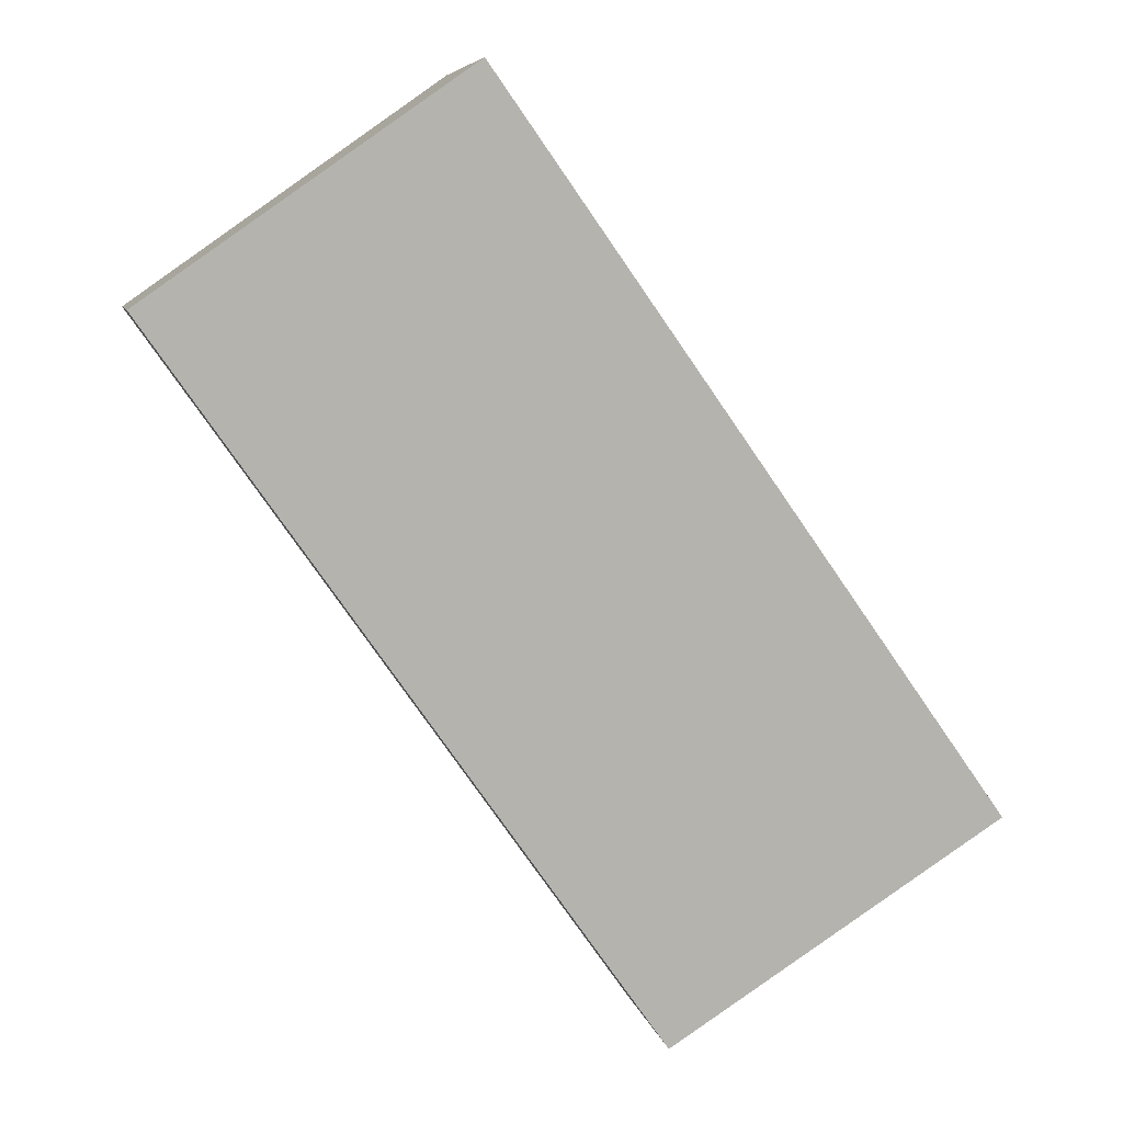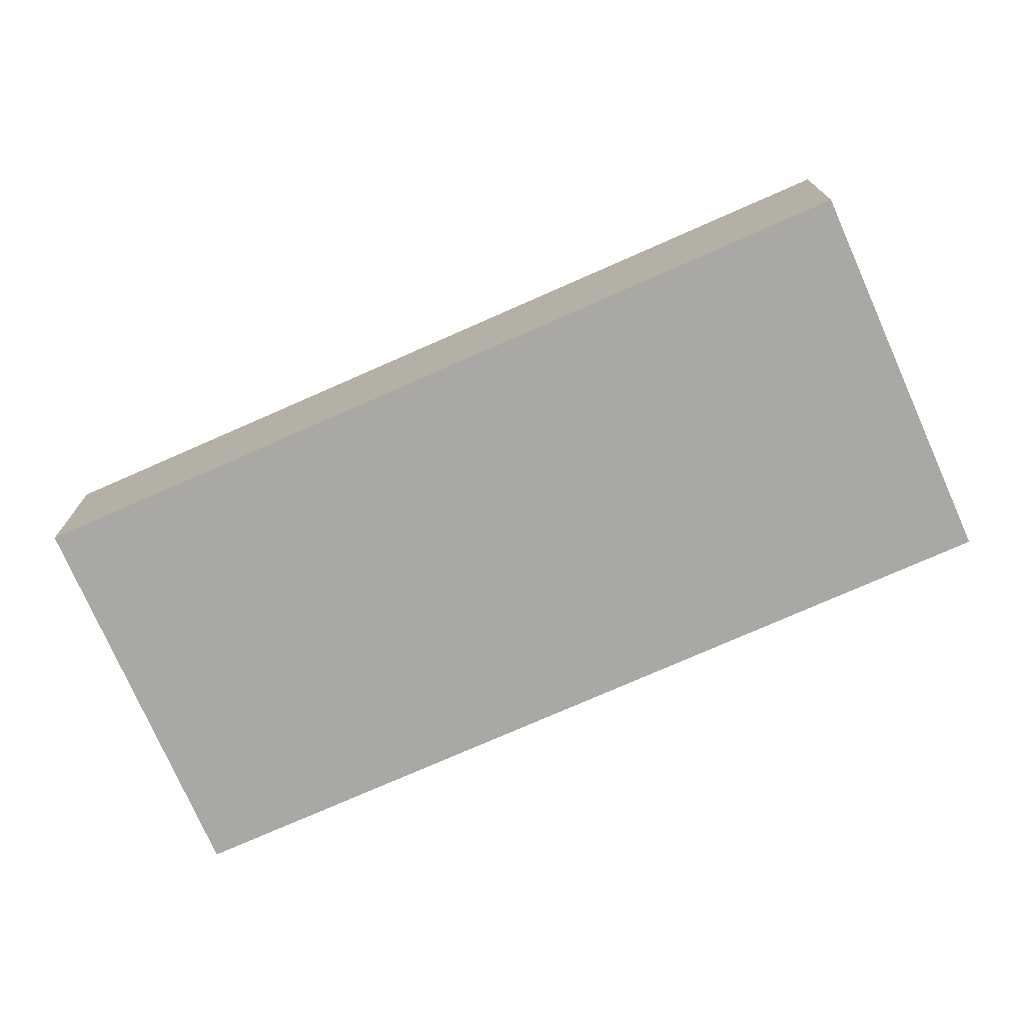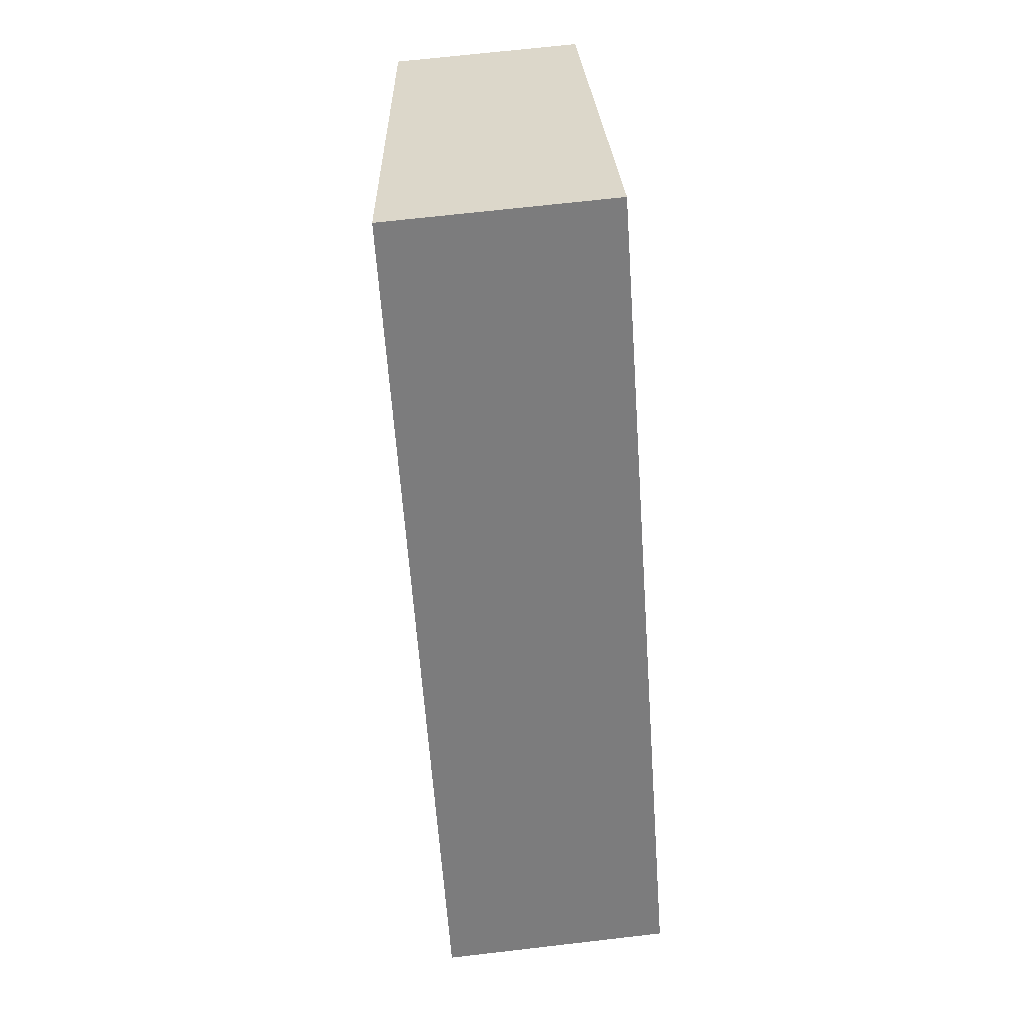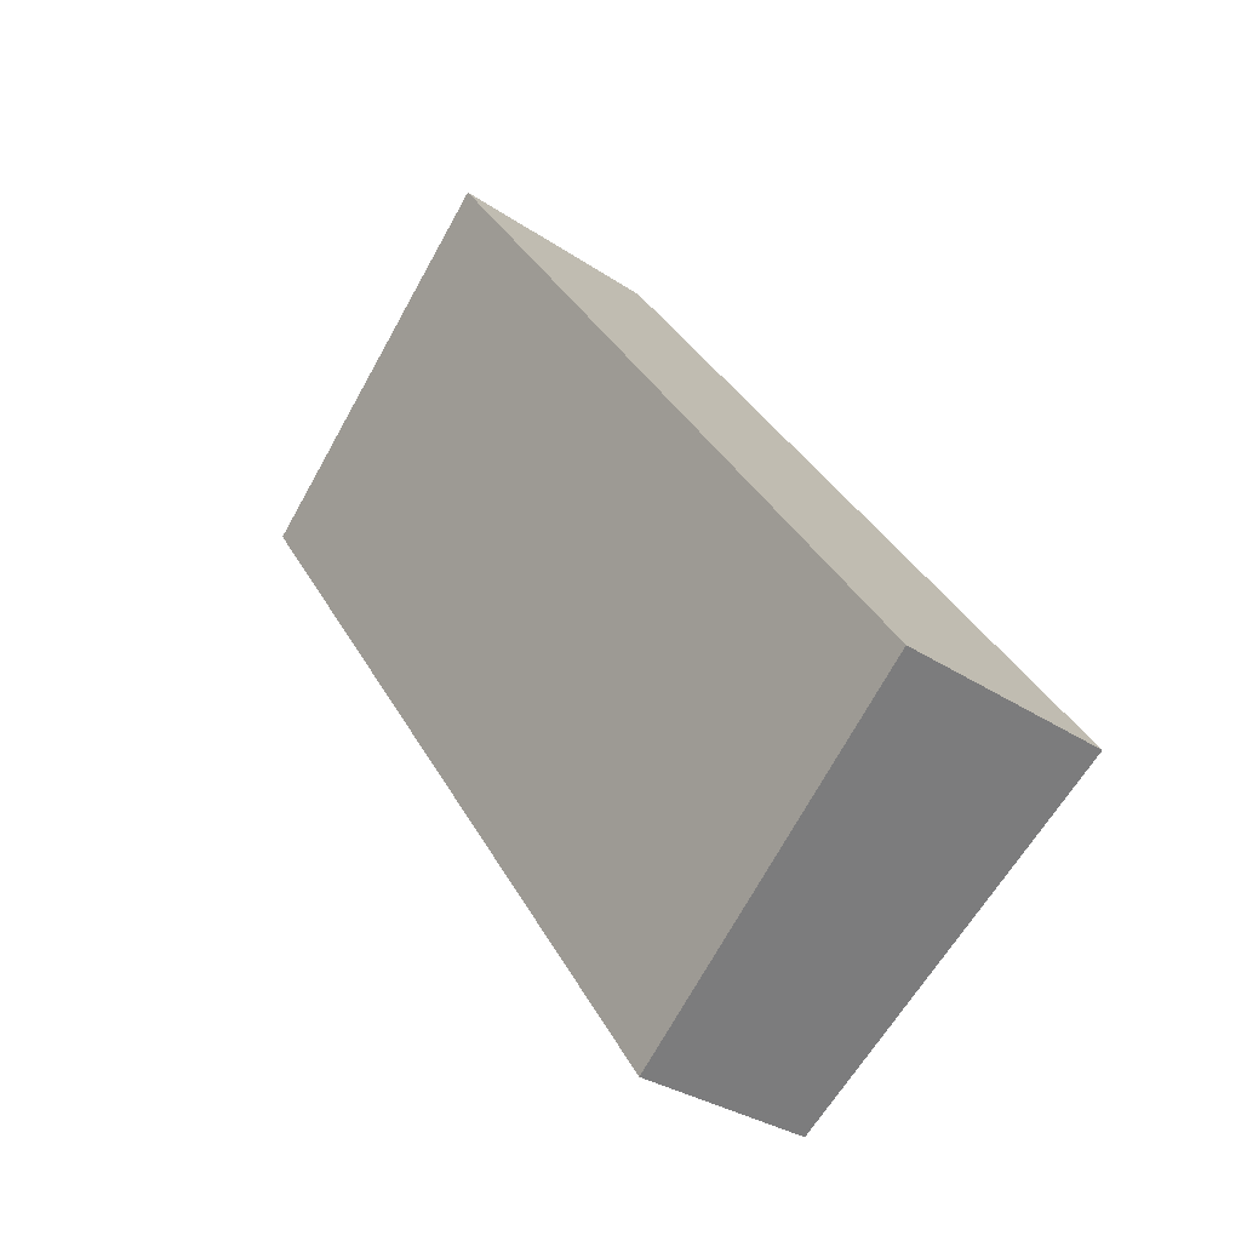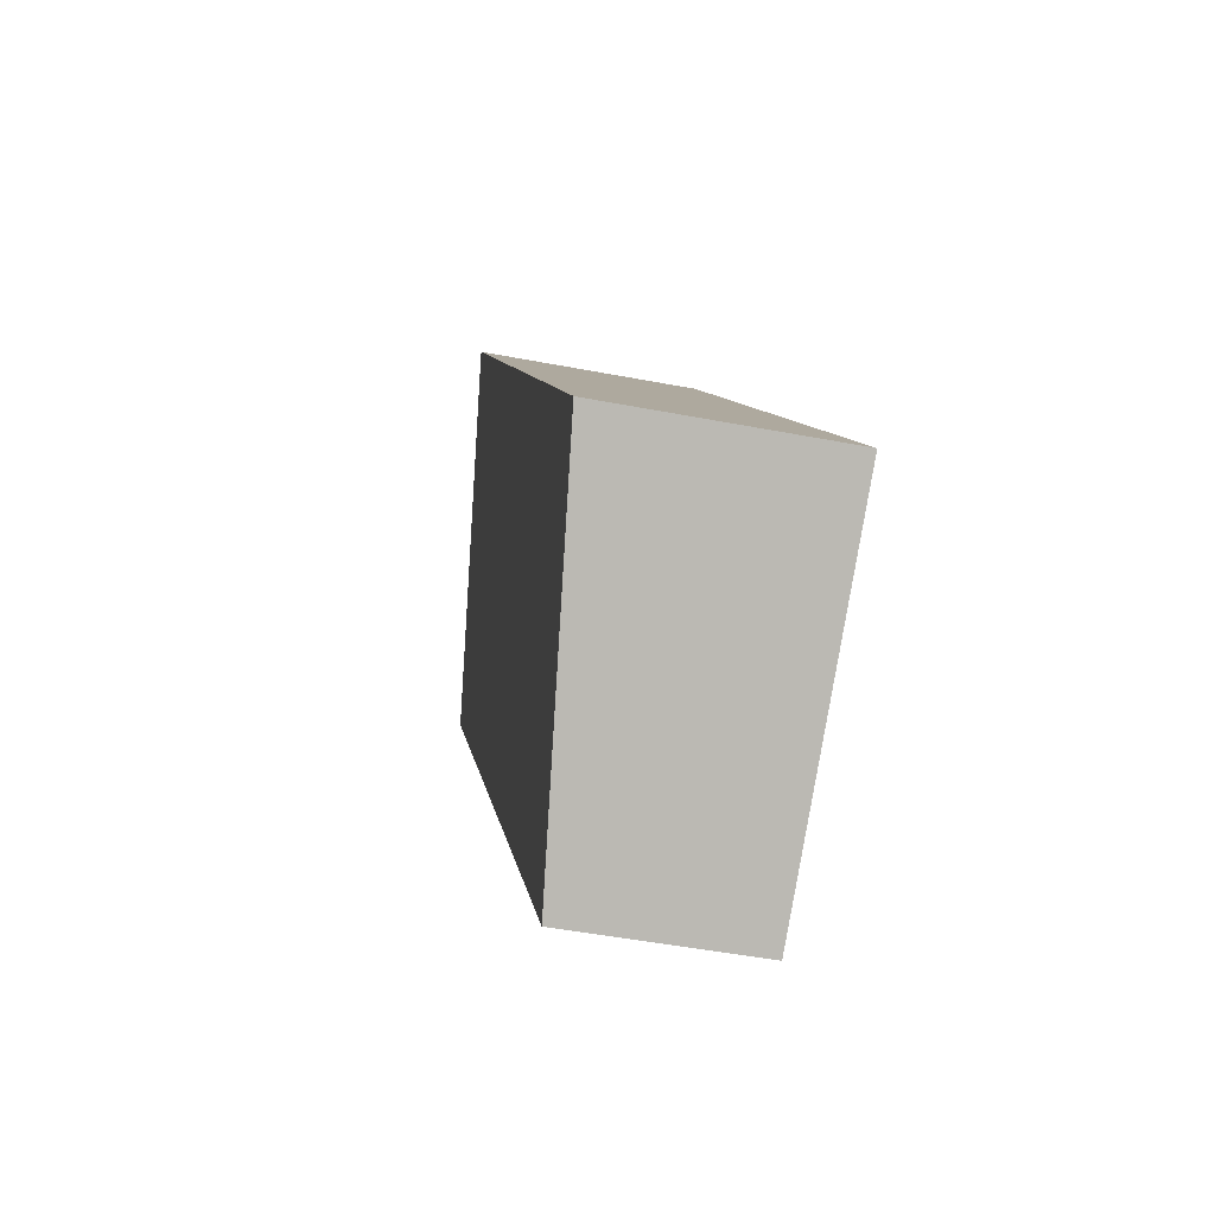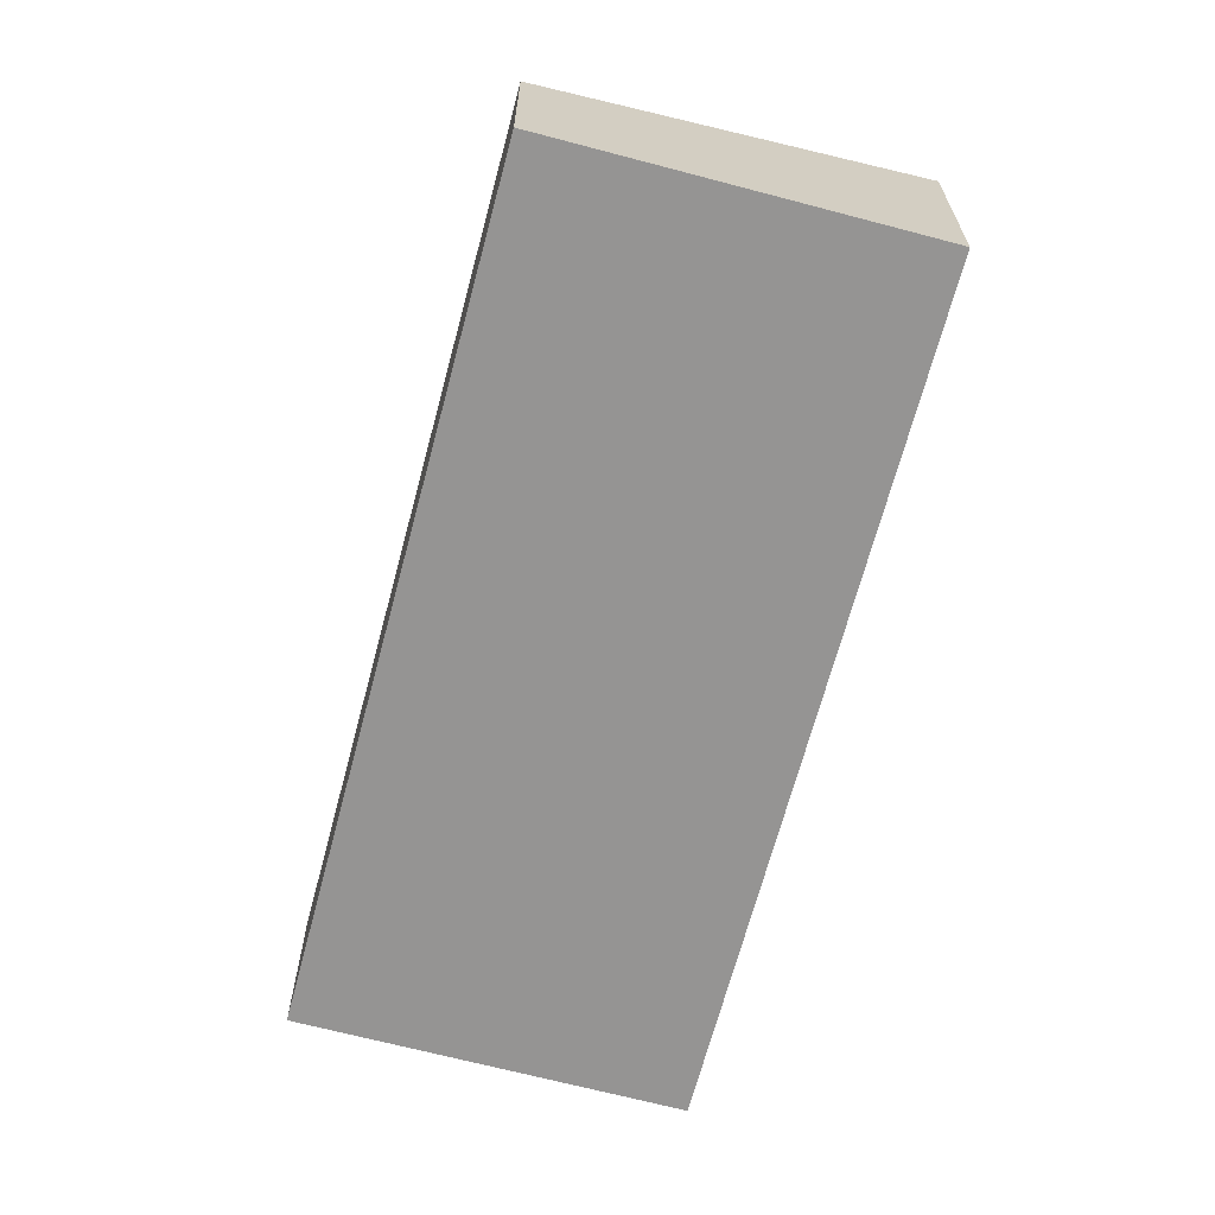
<metadata>
{"format":"obj","ext":"obj","renderer":"f3d","projection":"perspective","resolution":1024,"background":"white","views":[{"elev":6.8,"azim":168.9,"up":"+Z"},{"elev":-75.2,"azim":149.0,"up":"+Y"},{"elev":66.9,"azim":-96.7,"up":"+Z"},{"elev":-30.9,"azim":-134.1,"up":"+Z"},{"elev":-48.0,"azim":-102.2,"up":"+Z"},{"elev":-67.2,"azim":-159.7,"up":"+Y"}]}
</metadata>
<code>
v  0 4.009 2.455e-16
v  14.46 3.231 8.606
v  5.608 3.231 -3.953
v  8.853 4.009 12.56
v  0 0 0
v  8.853 -7.69e-16 12.56
v  14.46 -5.27e-16 8.606
v  5.608 2.421e-16 -3.953
g defaultobject
f 1 2 3
f 2 1 4
f 5 4 1
f 4 5 6
f 6 2 4
f 2 6 7
f 7 3 2
f 3 7 8
f 3 5 1
f 5 3 8
f 7 5 8
f 5 7 6

</code>
